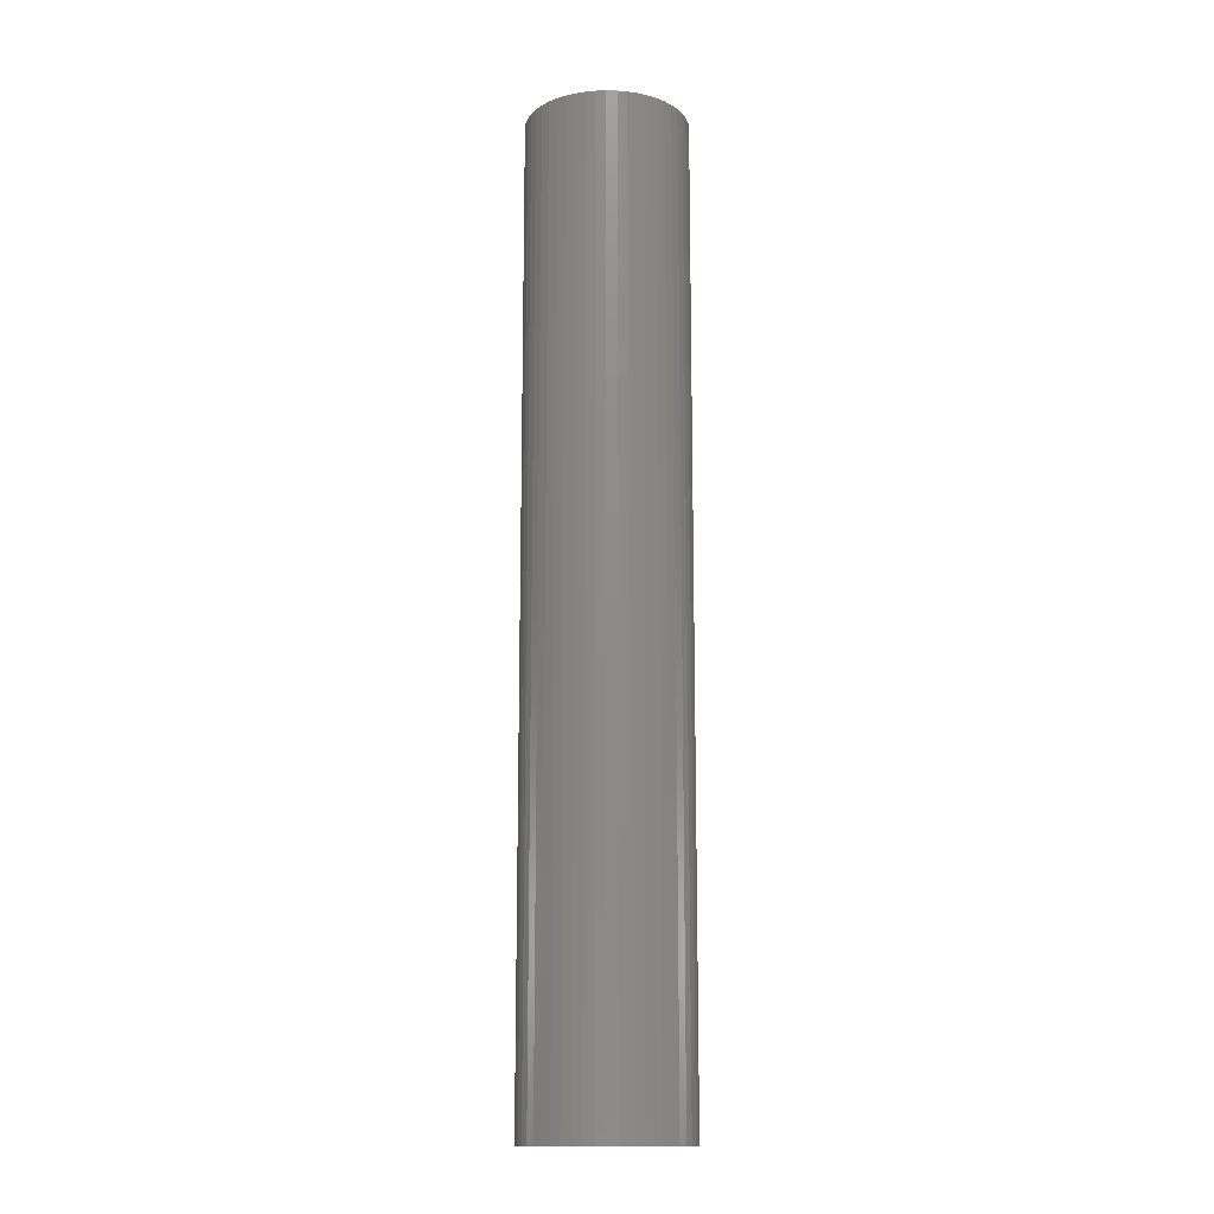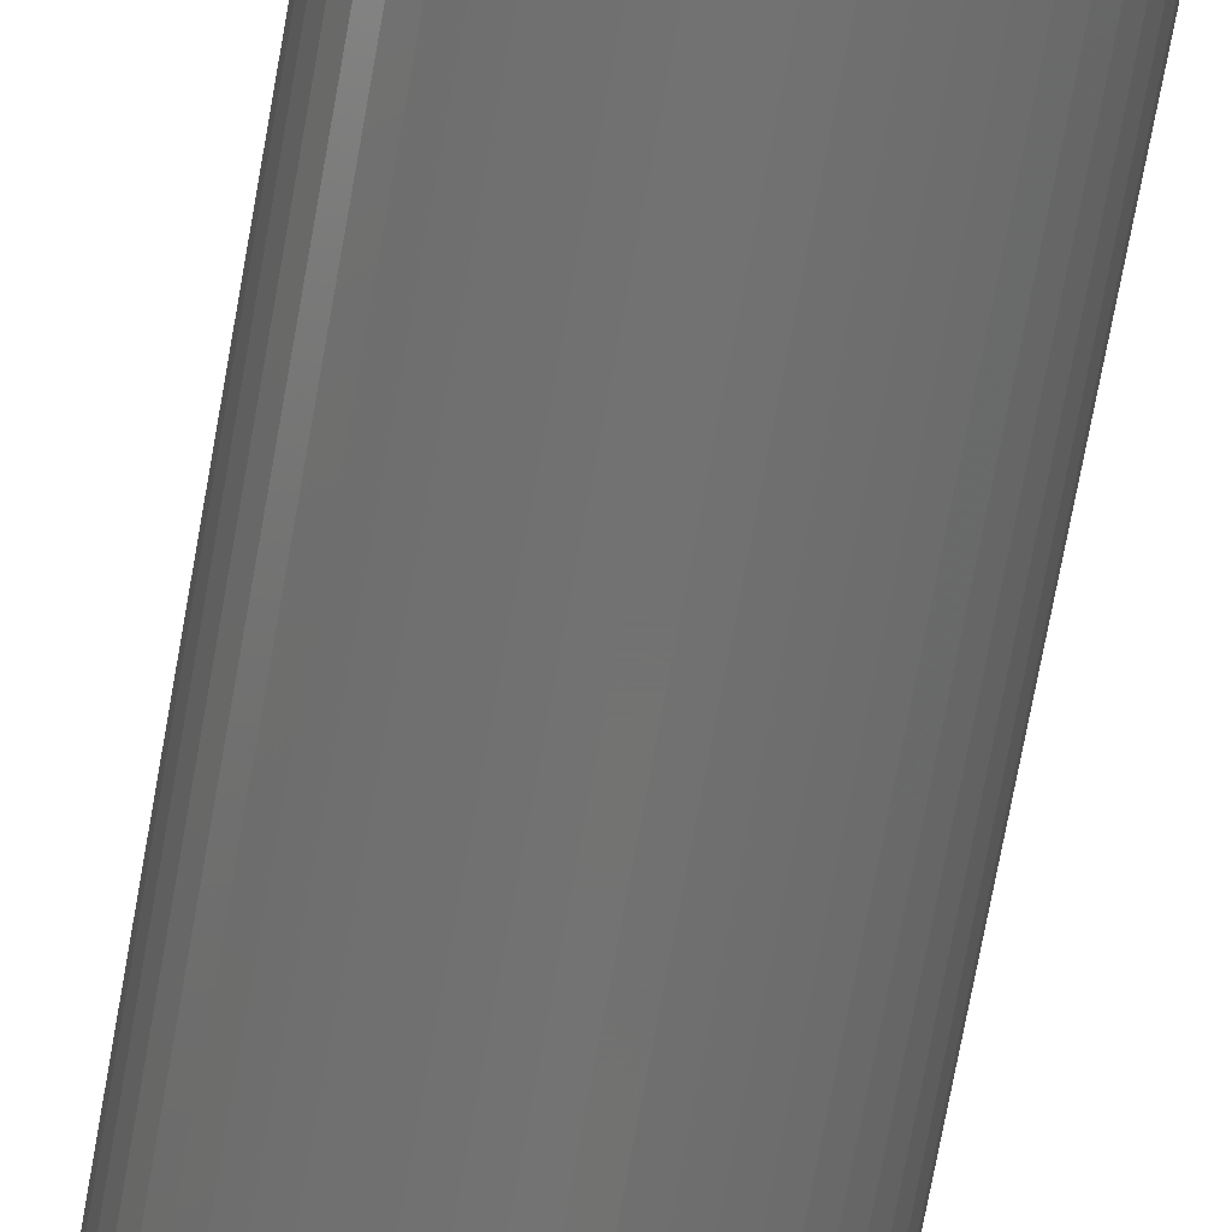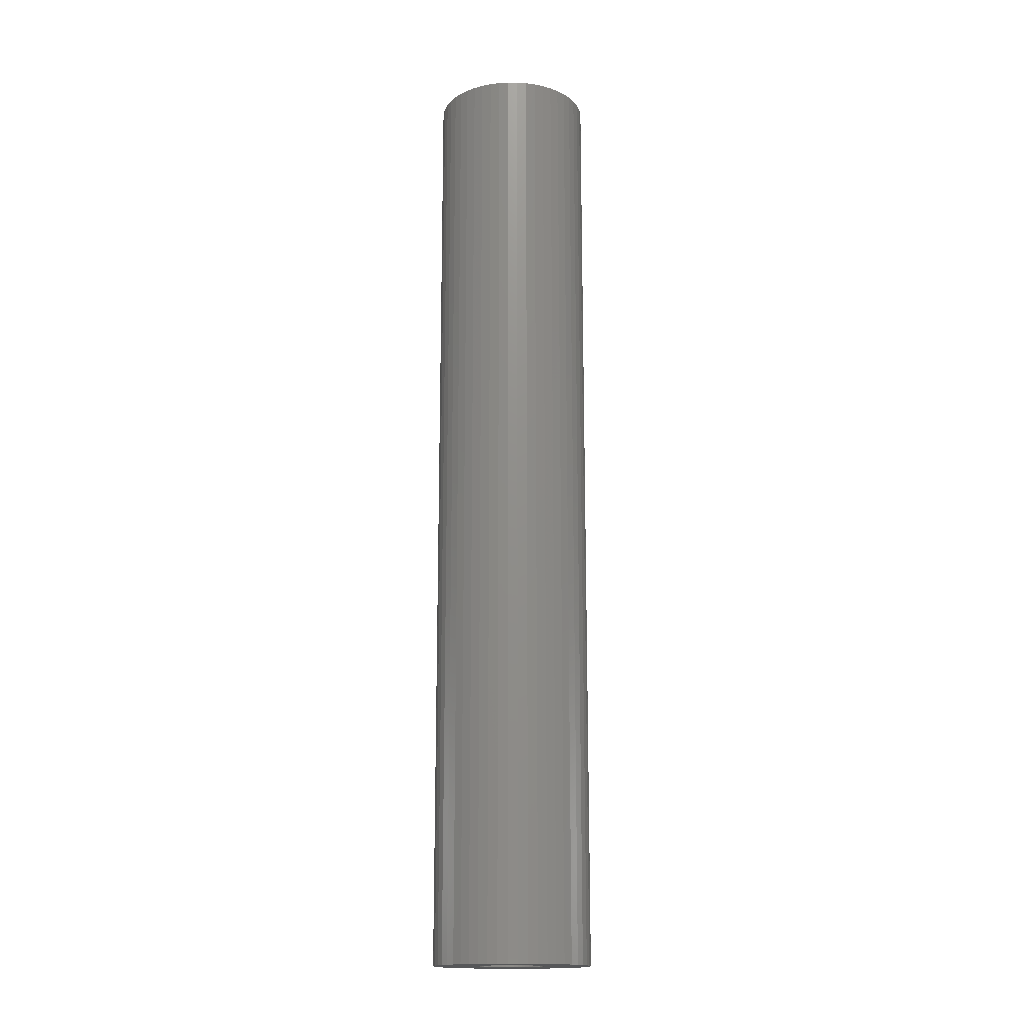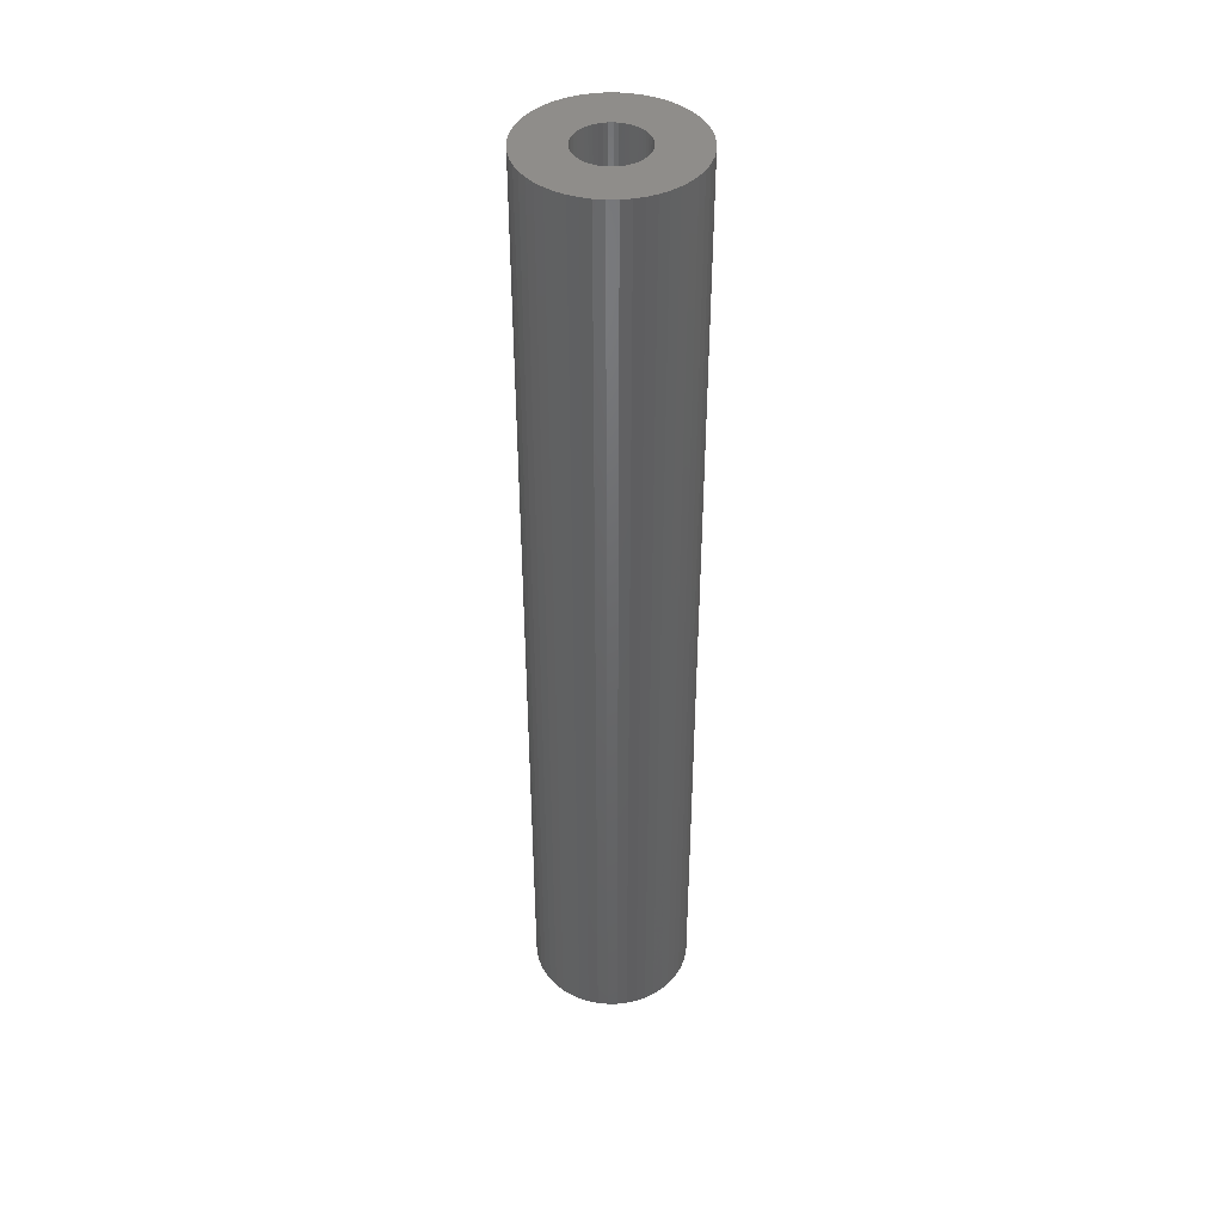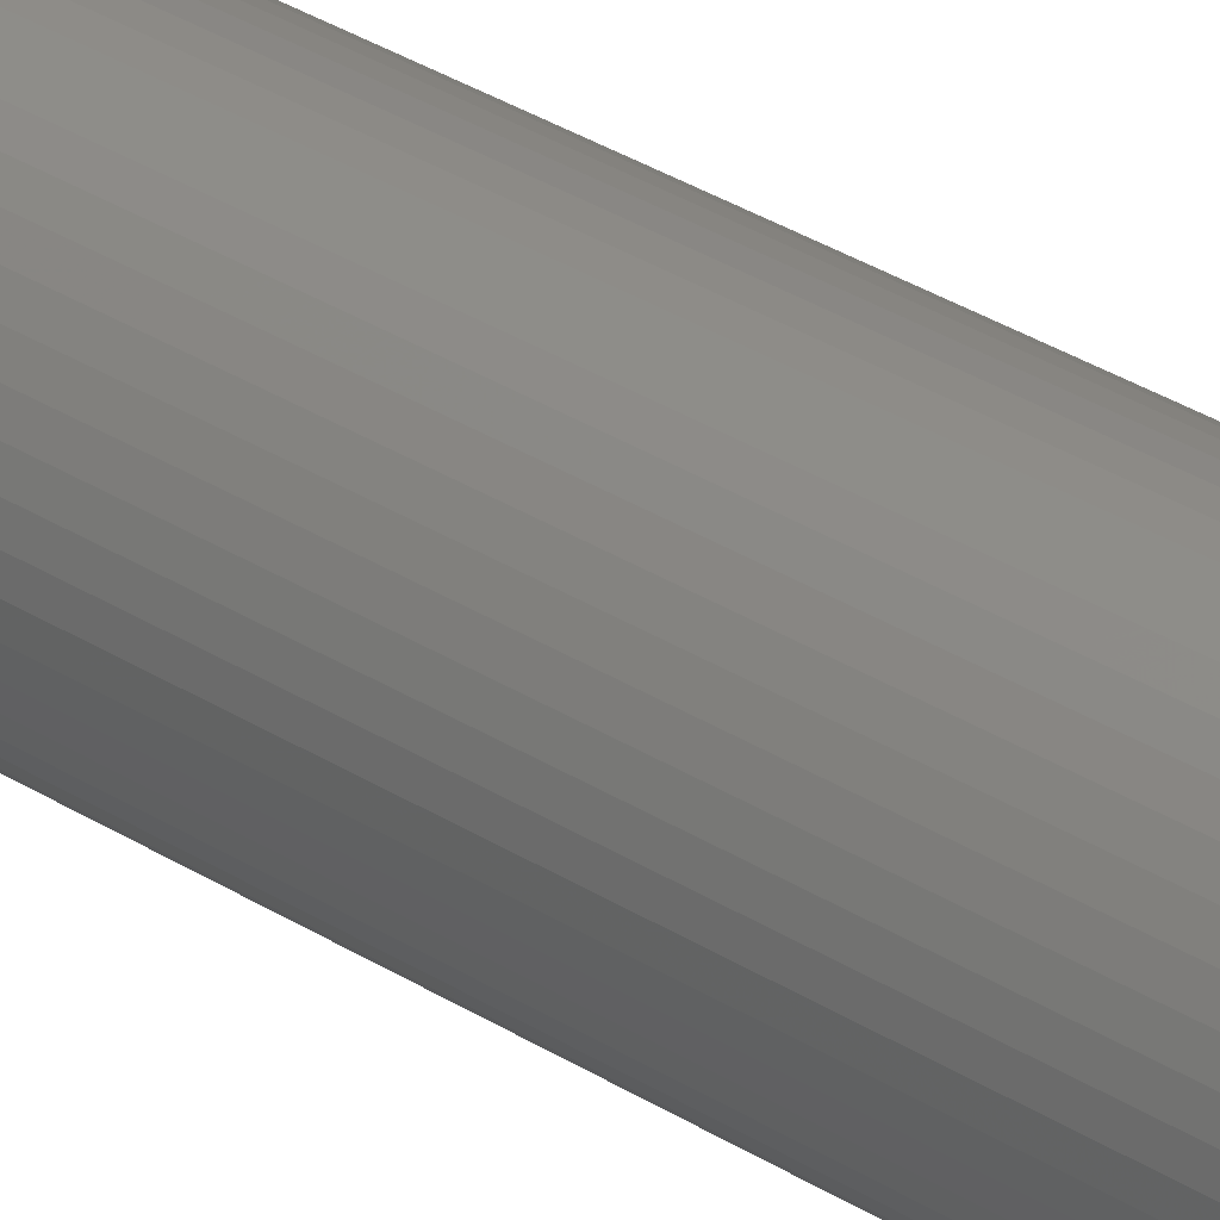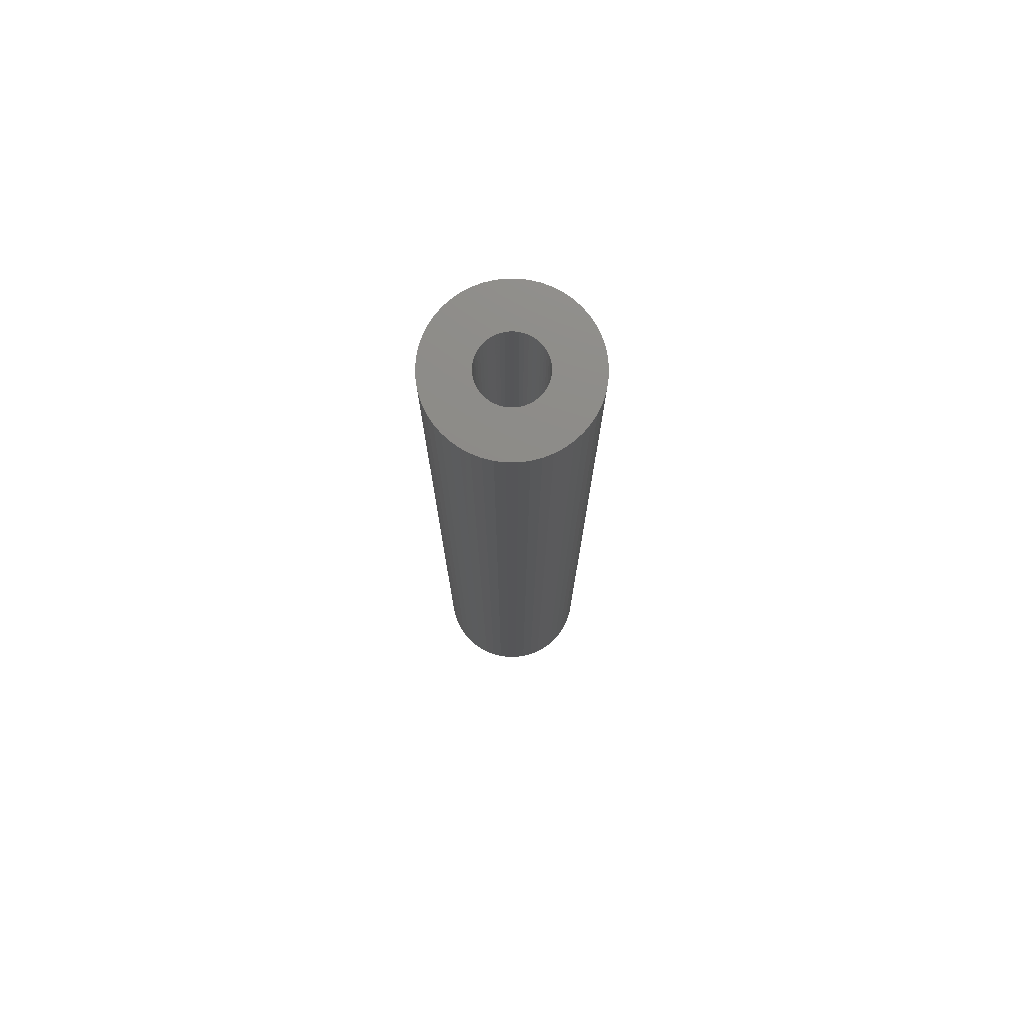
<metadata>
{"format":"stl","ext":"stl","renderer":"f3d","projection":"perspective","resolution":1024,"background":"white","views":[{"elev":-14.0,"azim":54.4,"up":"+Z"},{"elev":-64.6,"azim":170.3,"up":"+Y"},{"elev":-16.4,"azim":143.5,"up":"+Z"},{"elev":42.4,"azim":136.2,"up":"+Z"},{"elev":36.8,"azim":128.5,"up":"+Y"},{"elev":75.8,"azim":93.5,"up":"+Z"}]}
</metadata>
<code>
# stl→obj: 200 verts, 400 faces
v 3.75 0 22.5
v 3.72 0.47 -22.5
v 3.72 0.47 22.5
v 3.75 0 -22.5
v -3.75 0 -22.5
v -3.72 0.47 22.5
v -3.72 0.47 -22.5
v -3.75 0 22.5
v 0.2355 3.743 -22.5
v -0.2355 3.743 22.5
v 0.2355 3.743 22.5
v -0.2355 3.743 -22.5
v -0.2355 -3.743 -22.5
v 0.2355 -3.743 22.5
v -0.2355 -3.743 22.5
v 0.2355 -3.743 -22.5
v 2.734 2.567 -22.5
v 2.39 2.889 22.5
v 2.734 2.567 22.5
v 2.39 2.889 -22.5
v -2.39 2.889 -22.5
v -2.734 2.567 22.5
v -2.39 2.889 22.5
v -2.734 2.567 -22.5
v -1.159 3.566 -22.5
v -1.597 3.393 22.5
v -1.159 3.566 22.5
v -1.597 3.393 -22.5
v 3.487 -1.38 22.5
v 3.632 -0.9326 -22.5
v 3.632 -0.9326 22.5
v 3.487 -1.38 -22.5
v 3.487 1.38 22.5
v 3.286 1.807 -22.5
v 3.286 1.807 22.5
v 3.487 1.38 -22.5
v 3.632 0.9326 -22.5
v 3.632 0.9326 22.5
v 3.034 2.204 -22.5
v 3.034 2.204 22.5
v 1.597 3.393 -22.5
v 1.159 3.566 22.5
v 1.597 3.393 22.5
v 1.159 3.566 -22.5
v 0.7027 3.684 22.5
v 0.7027 3.684 -22.5
v 2.009 3.166 -22.5
v 2.009 3.166 22.5
v -3.487 1.38 -22.5
v -3.286 1.807 22.5
v -3.286 1.807 -22.5
v -3.487 1.38 22.5
v -3.632 0.9326 -22.5
v -3.632 0.9326 22.5
v -0.7027 3.684 -22.5
v -0.7027 3.684 22.5
v 1.159 -3.566 -22.5
v 1.597 -3.393 22.5
v 1.159 -3.566 22.5
v 1.597 -3.393 -22.5
v 2.009 -3.166 22.5
v 2.009 -3.166 -22.5
v -3.034 2.204 22.5
v -3.034 2.204 -22.5
v 1.55 0 22.5
v 1.538 0.1943 22.5
v 3.72 -0.47 22.5
v 1.501 0.3855 22.5
v 1.538 -0.1943 22.5
v 1.441 0.5706 22.5
v 1.358 0.7467 22.5
v 1.501 -0.3855 22.5
v 1.254 0.9111 22.5
v 1.13 1.061 22.5
v 1.441 -0.5706 22.5
v 0.988 1.194 22.5
v 3.286 -1.807 22.5
v 0.8305 1.309 22.5
v 1.358 -0.7467 22.5
v 3.034 -2.204 22.5
v 0.66 1.402 22.5
v 0.479 1.474 22.5
v 0.2904 1.523 22.5
v 0.09732 1.547 22.5
v -0.09732 1.547 22.5
v -0.2904 1.523 22.5
v -0.479 1.474 22.5
v -0.66 1.402 22.5
v -0.8305 1.309 22.5
v -2.009 3.166 22.5
v -0.988 1.194 22.5
v -1.13 1.061 22.5
v -1.254 0.9111 22.5
v -1.358 0.7467 22.5
v 1.254 -0.9111 22.5
v 2.734 -2.567 22.5
v 1.13 -1.061 22.5
v 2.39 -2.889 22.5
v 0.988 -1.194 22.5
v 0.8305 -1.309 22.5
v 0.66 -1.402 22.5
v 0.479 -1.474 22.5
v 0.7027 -3.684 22.5
v 0.2904 -1.523 22.5
v 0.09732 -1.547 22.5
v -0.09732 -1.547 22.5
v -0.2904 -1.523 22.5
v -0.7027 -3.684 22.5
v -0.479 -1.474 22.5
v -1.159 -3.566 22.5
v -0.66 -1.402 22.5
v -1.597 -3.393 22.5
v -0.8305 -1.309 22.5
v -2.009 -3.166 22.5
v -0.988 -1.194 22.5
v -2.39 -2.889 22.5
v -1.13 -1.061 22.5
v -2.734 -2.567 22.5
v -1.254 -0.9111 22.5
v -3.034 -2.204 22.5
v -1.358 -0.7467 22.5
v -3.286 -1.807 22.5
v -1.441 -0.5706 22.5
v -3.487 -1.38 22.5
v -1.501 -0.3855 22.5
v -3.632 -0.9326 22.5
v -1.538 -0.1943 22.5
v -3.72 -0.47 22.5
v -1.55 0 22.5
v -1.441 0.5706 22.5
v -1.501 0.3855 22.5
v -1.538 0.1943 22.5
v -2.009 3.166 -22.5
v 3.72 -0.47 -22.5
v 3.286 -1.807 -22.5
v 3.034 -2.204 -22.5
v 1.55 0 -22.5
v 1.538 -0.1943 -22.5
v 1.501 -0.3855 -22.5
v 1.538 0.1943 -22.5
v 1.441 -0.5706 -22.5
v 1.358 -0.7467 -22.5
v 1.501 0.3855 -22.5
v 1.254 -0.9111 -22.5
v 2.734 -2.567 -22.5
v 1.13 -1.061 -22.5
v 2.39 -2.889 -22.5
v 1.441 0.5706 -22.5
v 0.988 -1.194 -22.5
v 0.8305 -1.309 -22.5
v 1.358 0.7467 -22.5
v 0.66 -1.402 -22.5
v 0.479 -1.474 -22.5
v 0.7027 -3.684 -22.5
v 0.2904 -1.523 -22.5
v 0.09732 -1.547 -22.5
v -0.09732 -1.547 -22.5
v -0.2904 -1.523 -22.5
v -0.7027 -3.684 -22.5
v -0.479 -1.474 -22.5
v -1.159 -3.566 -22.5
v -0.66 -1.402 -22.5
v -1.597 -3.393 -22.5
v -0.8305 -1.309 -22.5
v -2.009 -3.166 -22.5
v -0.988 -1.194 -22.5
v -2.39 -2.889 -22.5
v -1.13 -1.061 -22.5
v -2.734 -2.567 -22.5
v -1.254 -0.9111 -22.5
v -3.034 -2.204 -22.5
v -1.358 -0.7467 -22.5
v 1.254 0.9111 -22.5
v 1.13 1.061 -22.5
v 0.988 1.194 -22.5
v 0.8305 1.309 -22.5
v 0.66 1.402 -22.5
v 0.479 1.474 -22.5
v 0.2904 1.523 -22.5
v 0.09732 1.547 -22.5
v -0.09732 1.547 -22.5
v -0.2904 1.523 -22.5
v -0.479 1.474 -22.5
v -0.66 1.402 -22.5
v -0.8305 1.309 -22.5
v -0.988 1.194 -22.5
v -1.13 1.061 -22.5
v -1.254 0.9111 -22.5
v -1.358 0.7467 -22.5
v -1.441 0.5706 -22.5
v -1.501 0.3855 -22.5
v -1.538 0.1943 -22.5
v -1.55 0 -22.5
v -3.286 -1.807 -22.5
v -1.441 -0.5706 -22.5
v -3.487 -1.38 -22.5
v -1.501 -0.3855 -22.5
v -3.632 -0.9326 -22.5
v -1.538 -0.1943 -22.5
v -3.72 -0.47 -22.5
f 1 2 3
f 2 1 4
f 5 6 7
f 6 5 8
f 9 10 11
f 10 9 12
f 13 14 15
f 14 13 16
f 17 18 19
f 18 17 20
f 21 22 23
f 22 21 24
f 25 26 27
f 26 25 28
f 29 30 31
f 30 29 32
f 33 34 35
f 34 33 36
f 3 37 38
f 37 3 2
f 35 39 40
f 39 35 34
f 41 42 43
f 42 41 44
f 44 45 42
f 45 44 46
f 47 43 48
f 43 47 41
f 49 50 51
f 50 49 52
f 53 52 49
f 52 53 54
f 55 27 56
f 27 55 25
f 57 58 59
f 58 57 60
f 60 61 58
f 61 60 62
f 38 36 33
f 36 38 37
f 40 17 19
f 17 40 39
f 46 11 45
f 11 46 9
f 20 48 18
f 48 20 47
f 51 63 64
f 63 51 50
f 64 22 24
f 22 64 63
f 7 54 53
f 54 7 6
f 65 1 3
f 66 3 38
f 1 65 67
f 68 38 33
f 69 67 65
f 70 33 35
f 67 69 31
f 71 35 40
f 72 31 69
f 73 40 19
f 31 72 29
f 74 19 18
f 75 29 72
f 76 18 48
f 29 75 77
f 78 48 43
f 79 77 75
f 77 79 80
f 3 66 65
f 38 68 66
f 33 70 68
f 35 71 70
f 40 73 71
f 81 43 42
f 19 74 73
f 18 76 74
f 48 78 76
f 82 42 45
f 43 81 78
f 42 82 81
f 45 83 82
f 11 83 45
f 11 84 83
f 11 85 84
f 10 85 11
f 10 86 85
f 56 86 10
f 86 56 87
f 27 87 56
f 87 27 88
f 26 88 27
f 88 26 89
f 90 89 26
f 89 90 91
f 23 91 90
f 91 23 92
f 22 92 23
f 92 22 93
f 93 63 94
f 63 93 22
f 95 80 79
f 80 95 96
f 97 96 95
f 96 97 98
f 99 98 97
f 98 99 61
f 100 61 99
f 61 100 58
f 101 58 100
f 58 101 59
f 102 59 101
f 59 102 103
f 104 103 102
f 104 14 103
f 105 14 104
f 106 14 105
f 106 15 14
f 107 15 106
f 108 107 109
f 110 109 111
f 107 108 15
f 112 111 113
f 114 113 115
f 116 115 117
f 109 110 108
f 118 117 119
f 120 119 121
f 122 121 123
f 124 123 125
f 126 125 127
f 111 112 110
f 128 127 129
f 50 94 63
f 94 50 130
f 113 114 112
f 52 130 50
f 115 116 114
f 130 52 131
f 117 118 116
f 54 131 52
f 119 120 118
f 131 54 132
f 121 122 120
f 6 132 54
f 123 124 122
f 132 6 129
f 125 126 124
f 8 129 6
f 127 128 126
f 129 8 128
f 28 90 26
f 90 28 133
f 133 23 90
f 23 133 21
f 12 56 10
f 56 12 55
f 67 4 1
f 4 67 134
f 80 135 77
f 135 80 136
f 31 134 67
f 134 31 30
f 137 4 134
f 138 134 30
f 4 137 2
f 139 30 32
f 140 2 137
f 141 32 135
f 2 140 37
f 142 135 136
f 143 37 140
f 144 136 145
f 37 143 36
f 146 145 147
f 148 36 143
f 149 147 62
f 36 148 34
f 150 62 60
f 151 34 148
f 34 151 39
f 134 138 137
f 30 139 138
f 32 141 139
f 135 142 141
f 136 144 142
f 152 60 57
f 145 146 144
f 147 149 146
f 62 150 149
f 153 57 154
f 60 152 150
f 57 153 152
f 154 155 153
f 16 155 154
f 16 156 155
f 16 157 156
f 13 157 16
f 13 158 157
f 159 158 13
f 158 159 160
f 161 160 159
f 160 161 162
f 163 162 161
f 162 163 164
f 165 164 163
f 164 165 166
f 167 166 165
f 166 167 168
f 169 168 167
f 168 169 170
f 170 171 172
f 171 170 169
f 173 39 151
f 39 173 17
f 174 17 173
f 17 174 20
f 175 20 174
f 20 175 47
f 176 47 175
f 47 176 41
f 177 41 176
f 41 177 44
f 178 44 177
f 44 178 46
f 179 46 178
f 179 9 46
f 180 9 179
f 181 9 180
f 181 12 9
f 182 12 181
f 55 182 183
f 25 183 184
f 182 55 12
f 28 184 185
f 133 185 186
f 21 186 187
f 183 25 55
f 24 187 188
f 64 188 189
f 51 189 190
f 49 190 191
f 53 191 192
f 184 28 25
f 7 192 193
f 194 172 171
f 172 194 195
f 185 133 28
f 196 195 194
f 186 21 133
f 195 196 197
f 187 24 21
f 198 197 196
f 188 64 24
f 197 198 199
f 189 51 64
f 200 199 198
f 190 49 51
f 199 200 193
f 191 53 49
f 5 193 200
f 192 7 53
f 193 5 7
f 16 103 14
f 103 16 154
f 62 98 61
f 98 62 147
f 77 32 29
f 32 77 135
f 161 108 110
f 108 161 159
f 171 122 194
f 122 171 120
f 196 126 198
f 126 196 124
f 147 96 98
f 96 147 145
f 159 15 108
f 15 159 13
f 163 110 112
f 110 163 161
f 169 116 118
f 116 169 167
f 169 120 171
f 120 169 118
f 194 124 196
f 124 194 122
f 198 128 200
f 128 198 126
f 200 8 5
f 8 200 128
f 96 136 80
f 136 96 145
f 154 59 103
f 59 154 57
f 165 112 114
f 112 165 163
f 167 114 116
f 114 167 165
f 148 71 151
f 71 148 70
f 131 190 130
f 190 131 191
f 151 73 173
f 73 151 71
f 178 81 82
f 81 178 177
f 184 87 88
f 87 184 183
f 130 189 94
f 189 130 190
f 138 65 137
f 65 138 69
f 150 101 100
f 101 150 152
f 180 83 84
f 83 180 179
f 176 76 78
f 76 176 175
f 93 187 92
f 187 93 188
f 185 88 89
f 88 185 184
f 186 89 91
f 89 186 185
f 137 66 140
f 66 137 65
f 146 99 97
f 99 146 149
f 141 72 139
f 72 141 75
f 157 107 106
f 107 157 158
f 143 70 148
f 70 143 68
f 175 74 76
f 74 175 174
f 181 84 85
f 84 181 180
f 179 82 83
f 82 179 178
f 129 192 132
f 192 129 193
f 132 191 131
f 191 132 192
f 94 188 93
f 188 94 189
f 182 85 86
f 85 182 181
f 183 86 87
f 86 183 182
f 187 91 92
f 91 187 186
f 139 69 138
f 69 139 72
f 144 79 142
f 79 144 95
f 142 75 141
f 75 142 79
f 158 109 107
f 109 158 160
f 140 68 143
f 68 140 66
f 173 74 174
f 74 173 73
f 177 78 81
f 78 177 176
f 160 111 109
f 111 160 162
f 127 193 129
f 193 127 199
f 123 197 125
f 197 123 195
f 117 170 119
f 170 117 168
f 155 105 104
f 105 155 156
f 152 102 101
f 102 152 153
f 153 104 102
f 104 153 155
f 146 95 144
f 95 146 97
f 149 100 99
f 100 149 150
f 166 117 115
f 117 166 168
f 156 106 105
f 106 156 157
f 164 115 113
f 115 164 166
f 162 113 111
f 113 162 164
f 125 199 127
f 199 125 197
f 119 172 121
f 172 119 170
f 121 195 123
f 195 121 172

</code>
